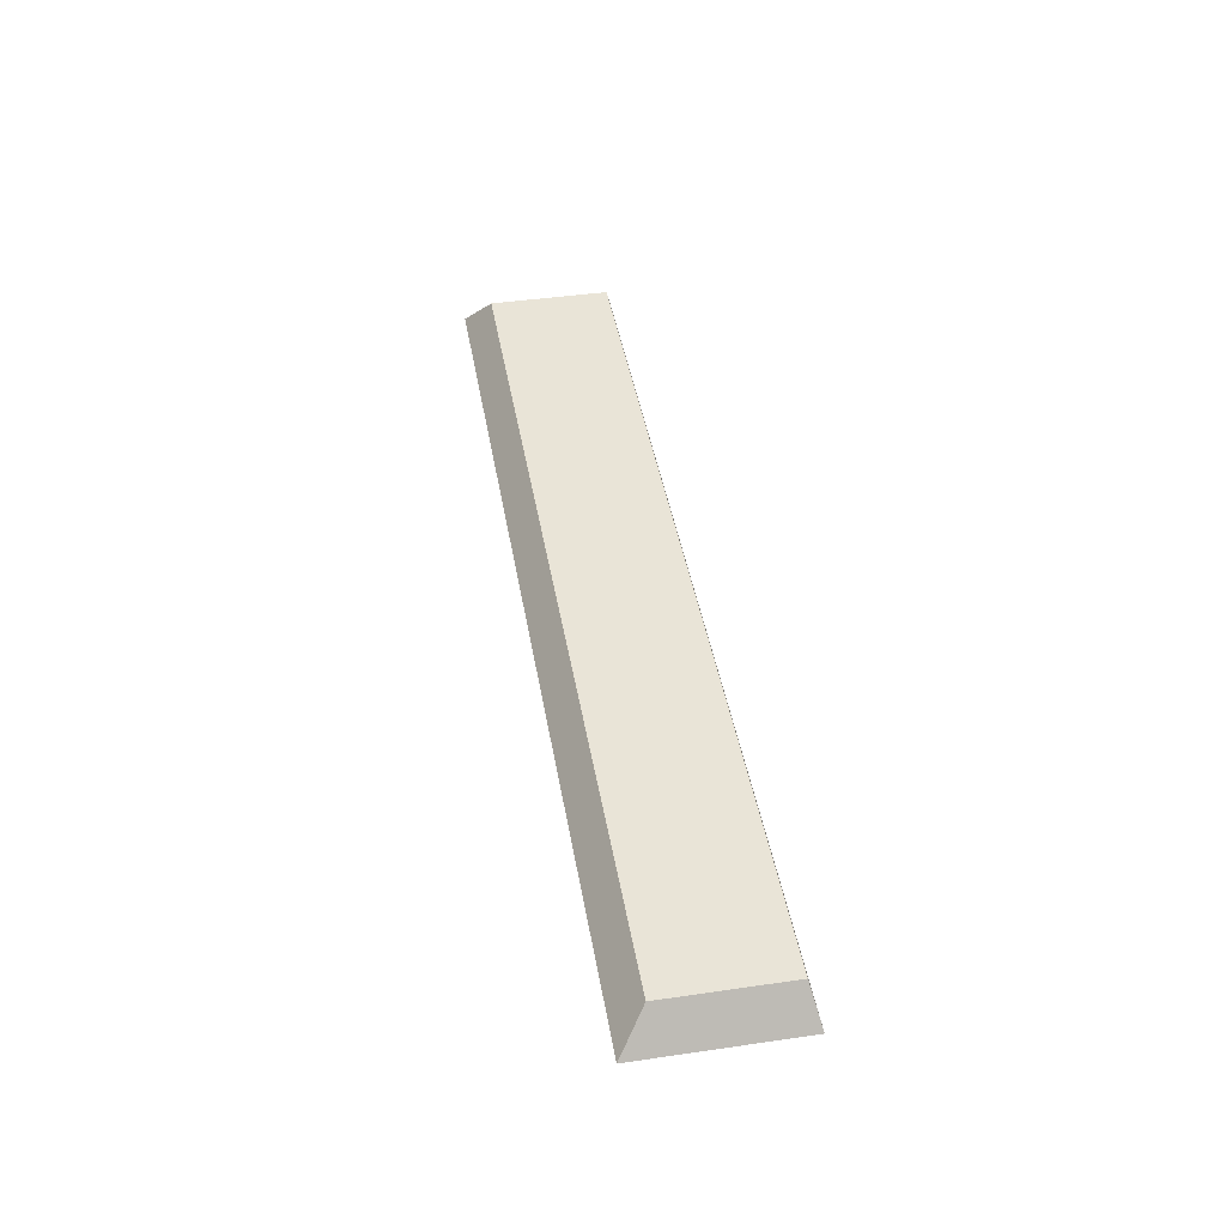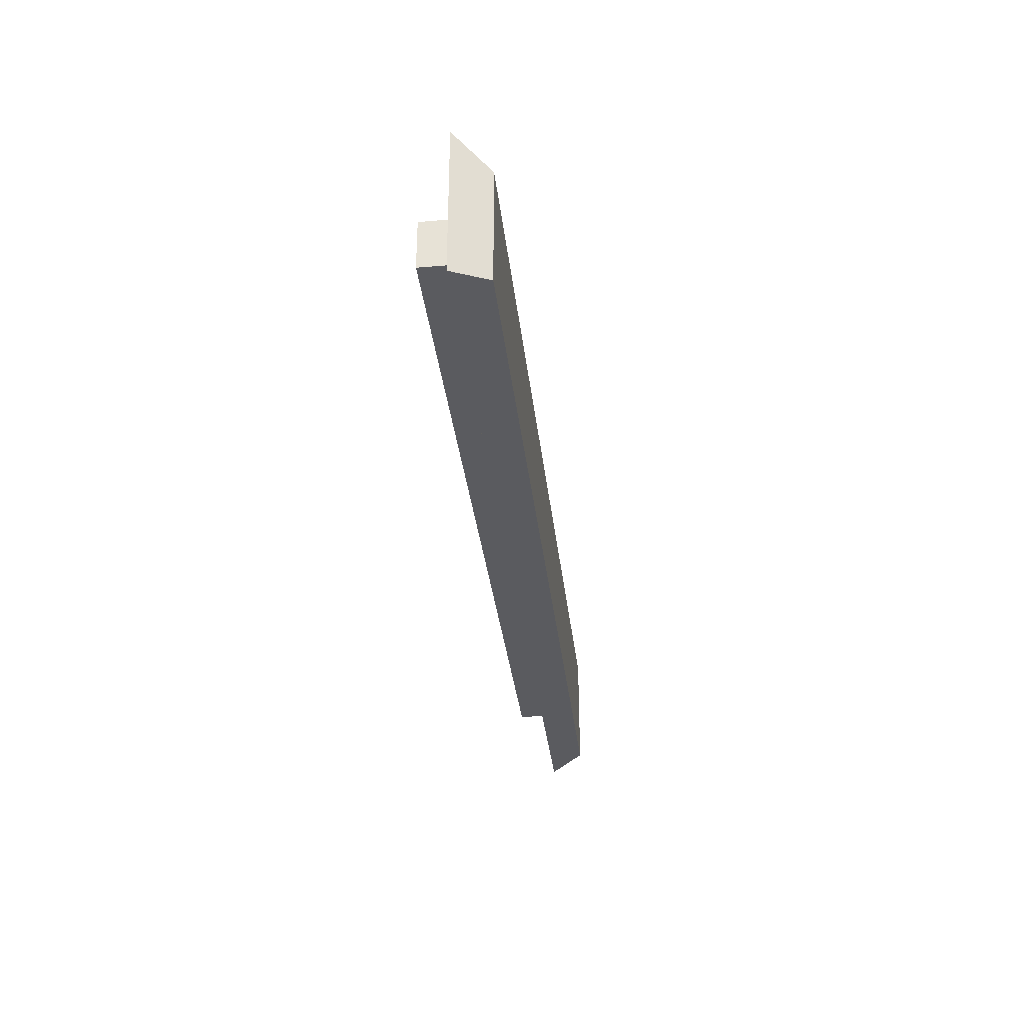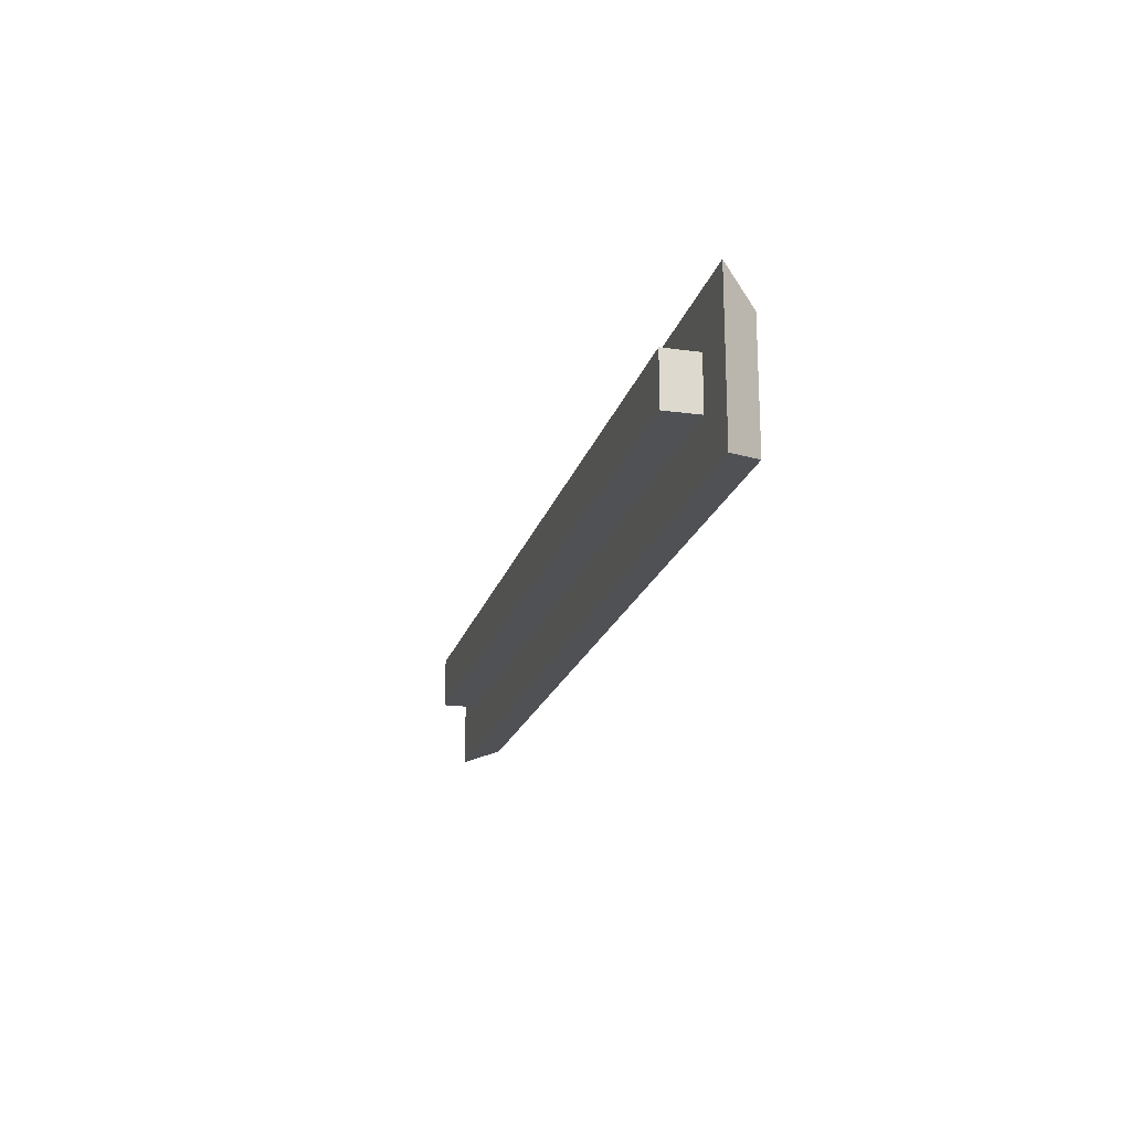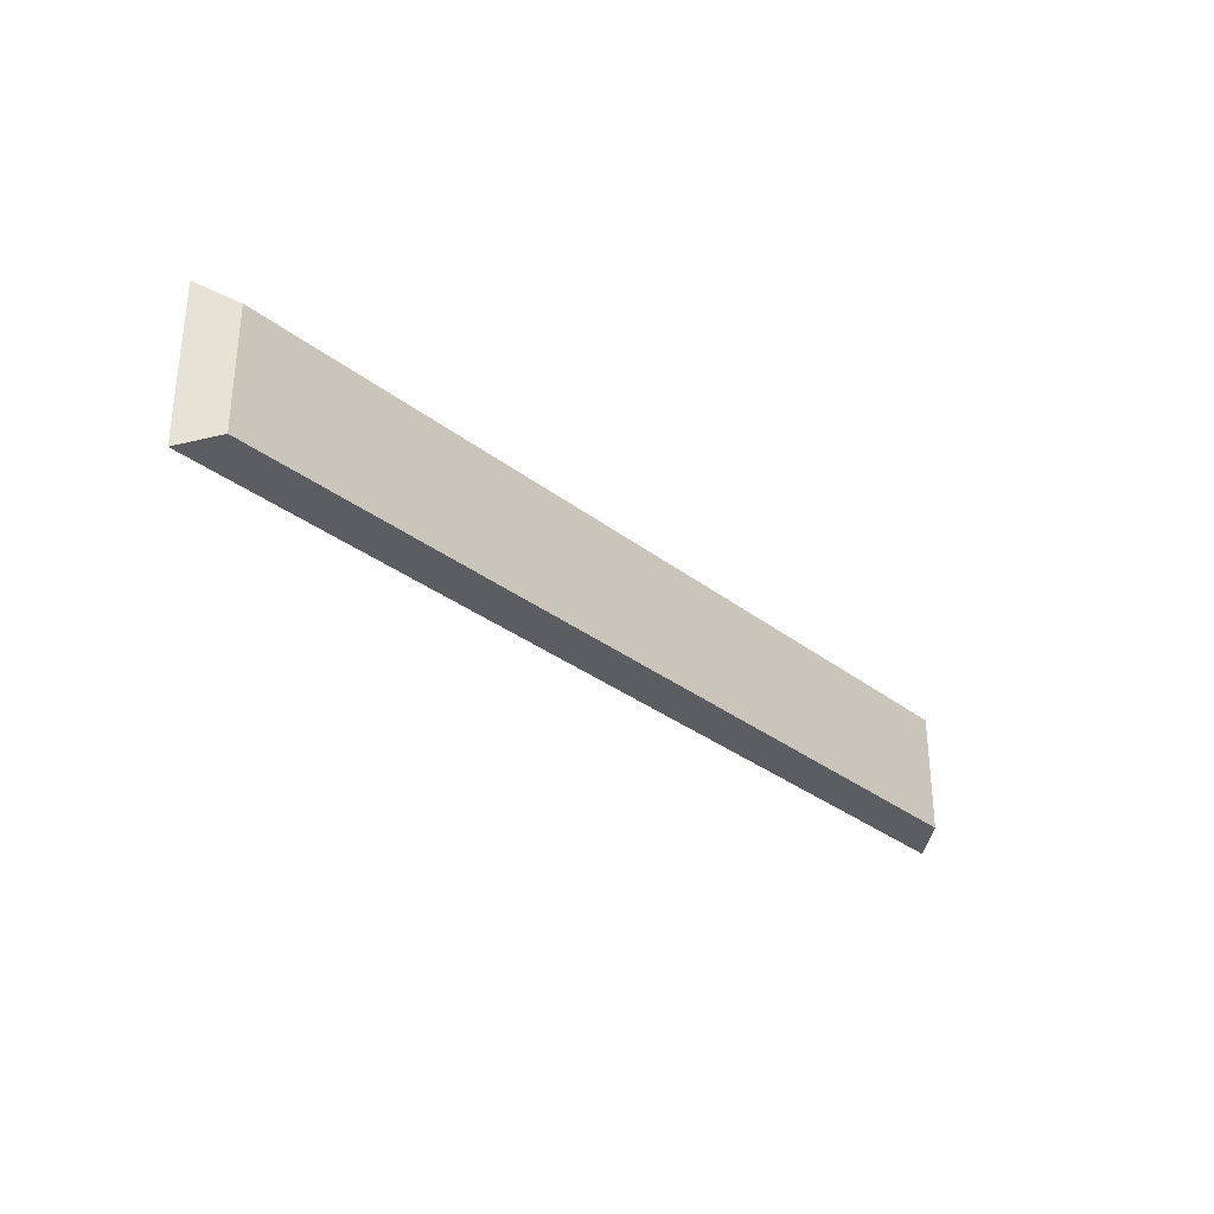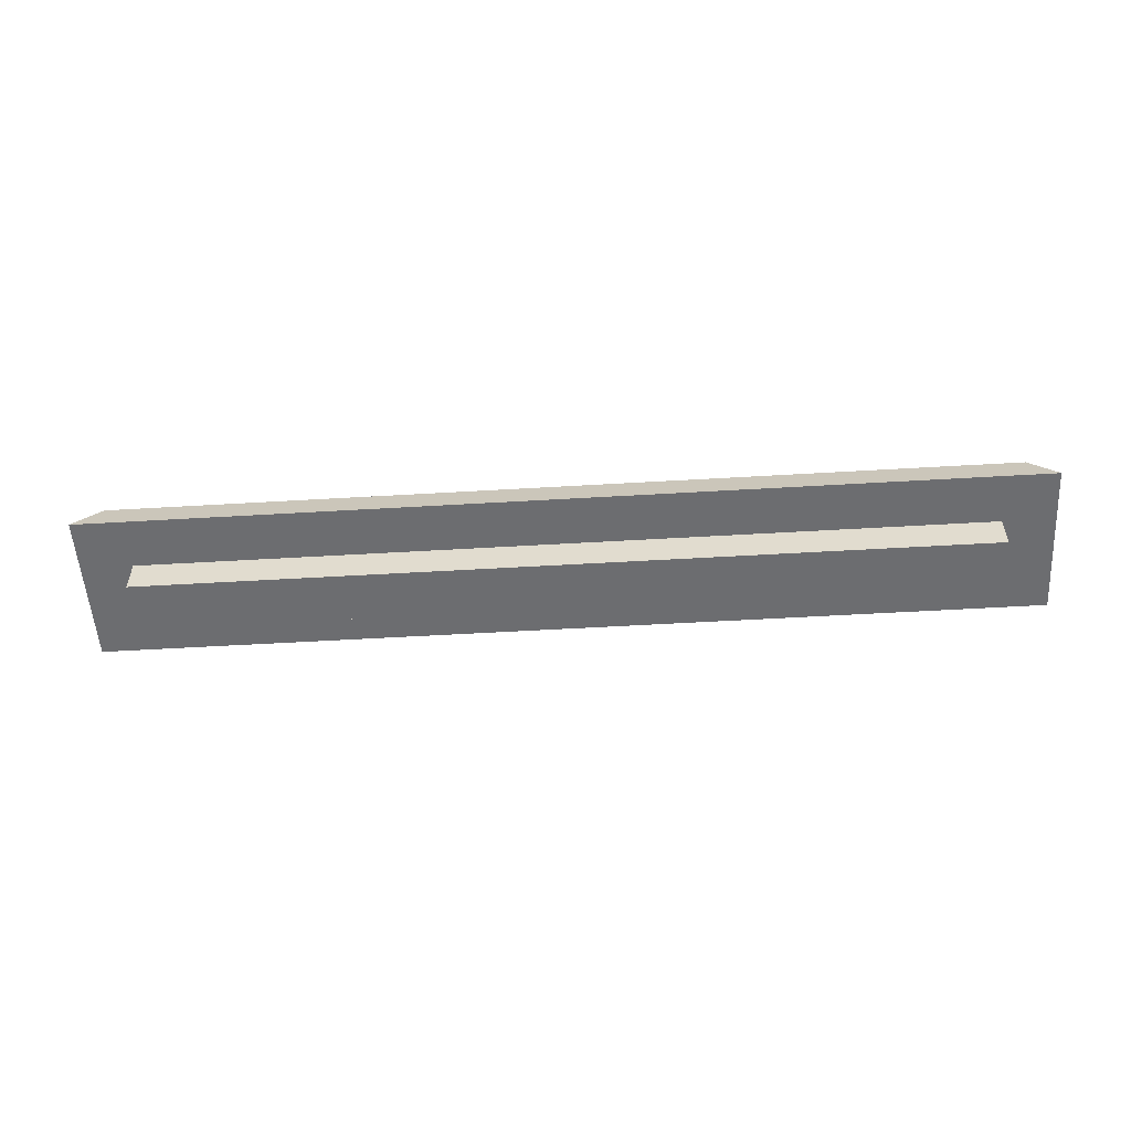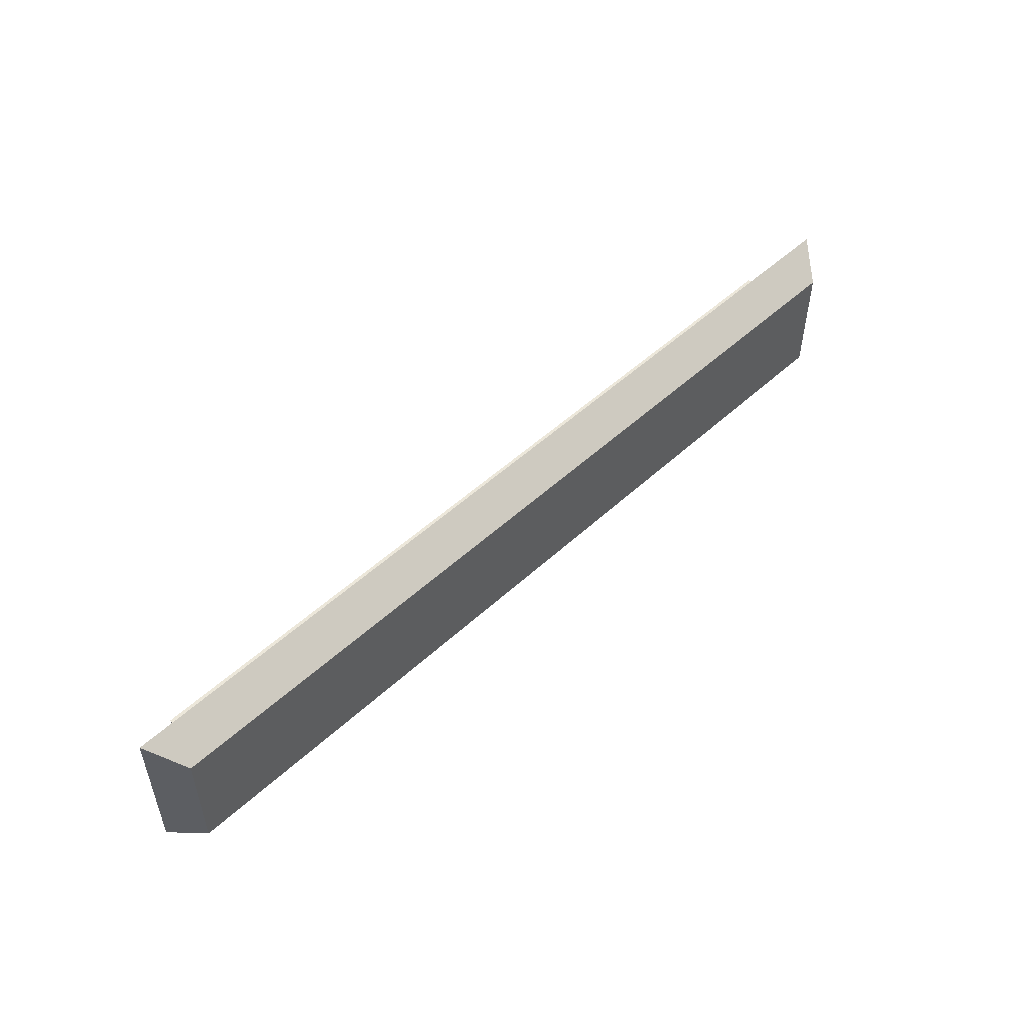
<metadata>
{"format":"obj","ext":"obj","renderer":"f3d","projection":"perspective","resolution":1024,"background":"white","views":[{"elev":43.4,"azim":80.3,"up":"+Y"},{"elev":-33.5,"azim":96.4,"up":"+Z"},{"elev":-19.7,"azim":75.7,"up":"+Z"},{"elev":-31.5,"azim":132.3,"up":"+Z"},{"elev":-54.0,"azim":-176.4,"up":"+Y"},{"elev":51.2,"azim":135.0,"up":"+Z"}]}
</metadata>
<code>
o KB_-_Key_1_6_1_1/KB_-_Key_1_6_1/mesh20/mesh20-geometry#mesh20-geometry
v -0.4723 0.008655 0.08456
v -0.08054 0.008655 0.1088
v -0.4723 0.008655 0.1088
v -0.08054 0.008655 0.08456
v -0.4723 0.02481 0.1088
v -0.4723 0.02481 0.08456
v -0.08054 0.02481 0.1088
v -0.08054 0.02481 0.08456
v -0.05631 0.02481 0.133
v -0.4965 0.02481 0.06033
v -0.05631 0.02481 0.06033
v -0.4965 0.02481 0.133
v -0.4844 0.04096 0.1209
v -0.06842 0.04096 0.1209
v -0.4844 0.04096 0.06437
v -0.06842 0.04096 0.06437
f 1 2 3
f 2 1 4
f 3 2 1
f 4 1 2
f 2 5 3
f 3 5 2
f 3 6 1
f 1 6 3
f 6 4 1
f 1 4 6
f 4 7 2
f 2 7 4
f 5 2 7
f 7 2 5
f 6 3 5
f 5 3 6
f 4 6 8
f 8 6 4
f 7 4 8
f 8 4 7
f 7 6 5
f 5 6 7
f 9 5 7
f 7 5 9
f 10 6 5
f 5 6 10
f 6 7 8
f 8 7 6
f 6 11 8
f 8 11 6
f 8 11 7
f 7 11 8
f 12 5 9
f 9 5 12
f 9 7 11
f 11 7 9
f 6 10 11
f 11 10 6
f 5 12 10
f 10 12 5
f 9 13 12
f 12 13 9
f 11 14 9
f 9 14 11
f 15 11 10
f 10 11 15
f 13 10 12
f 12 10 13
f 13 9 14
f 14 9 13
f 14 11 16
f 16 11 14
f 11 15 16
f 16 15 11
f 10 13 15
f 15 13 10
f 16 13 14
f 14 13 16
f 13 16 15
f 15 16 13

</code>
